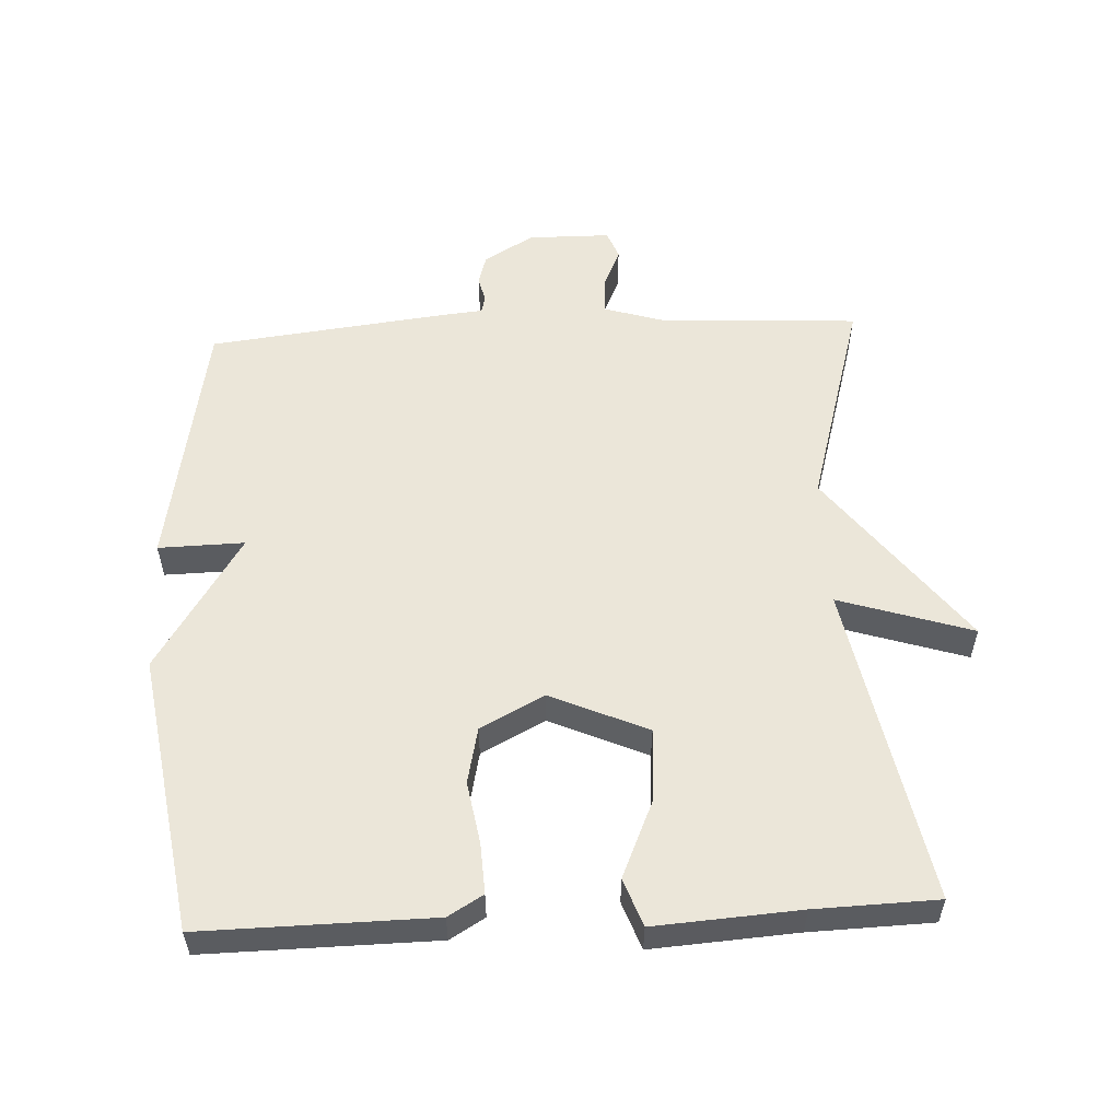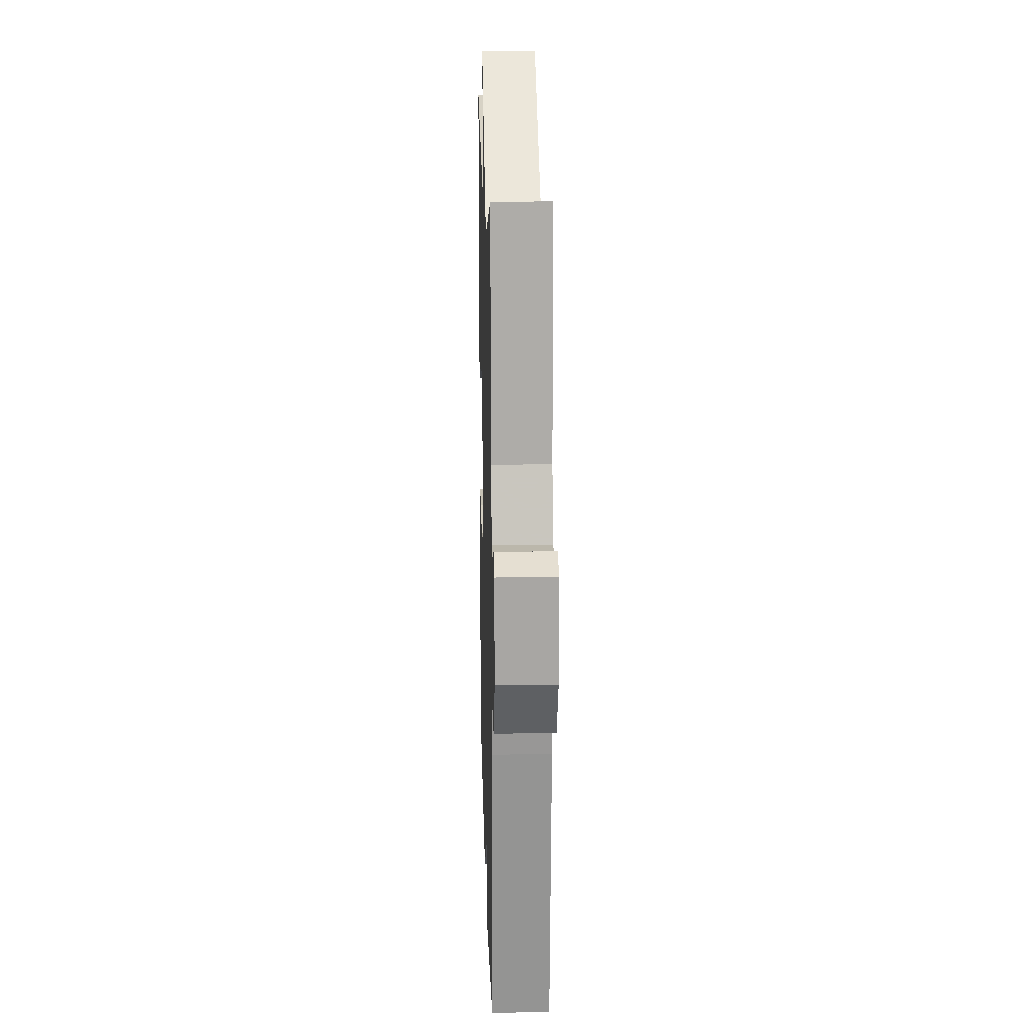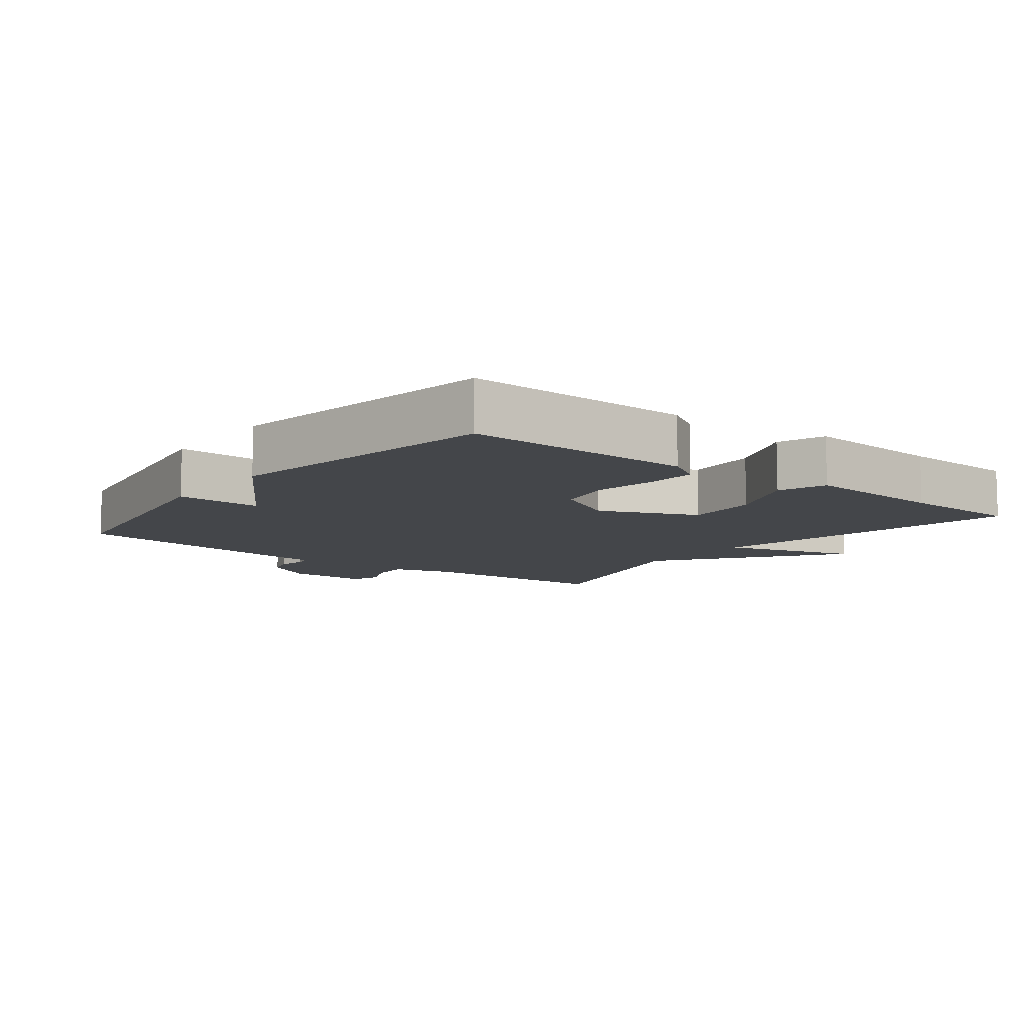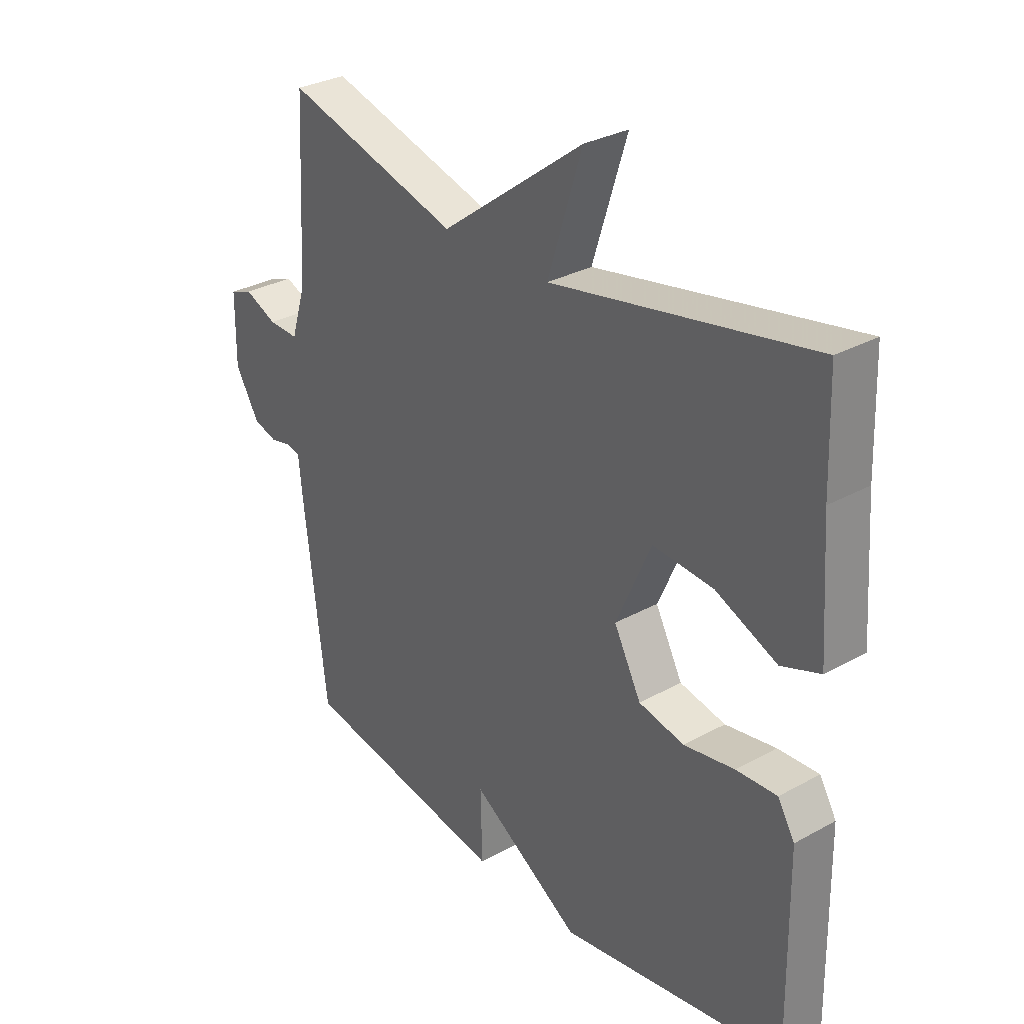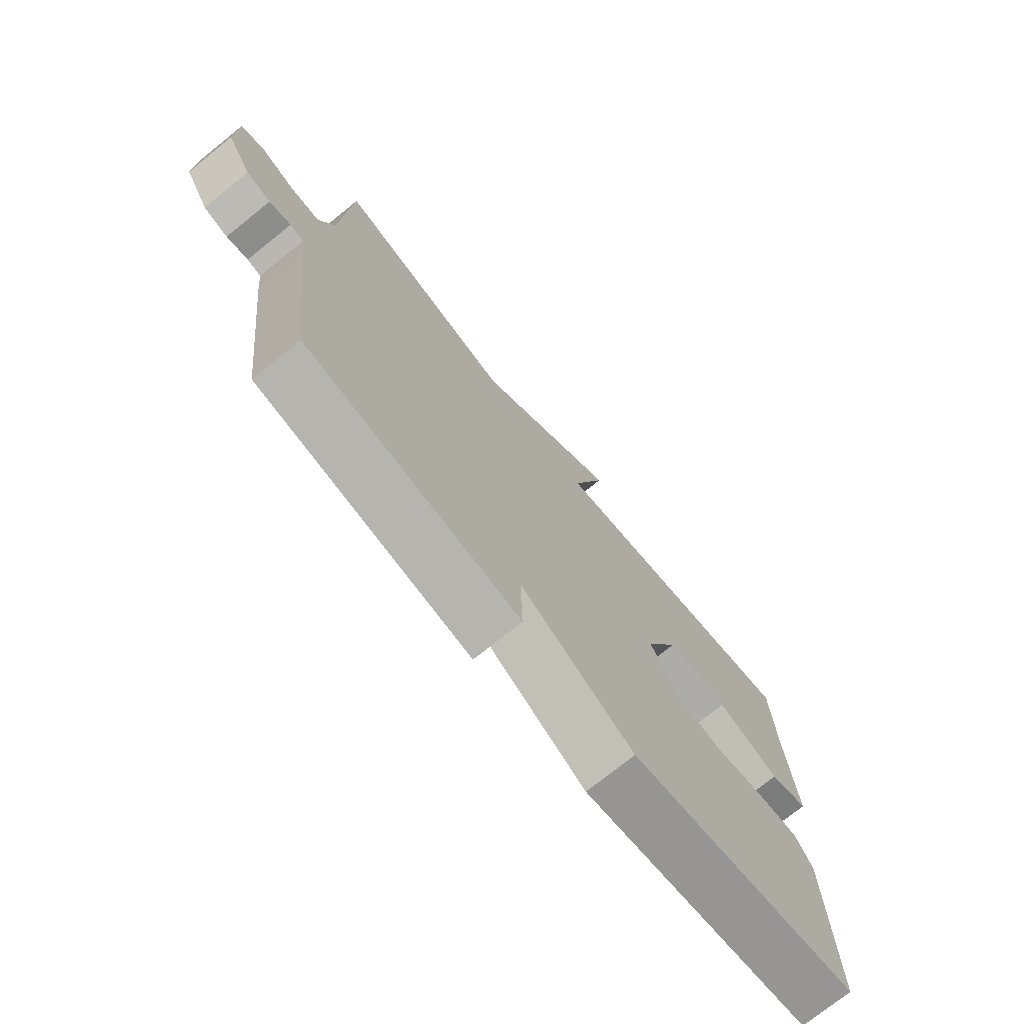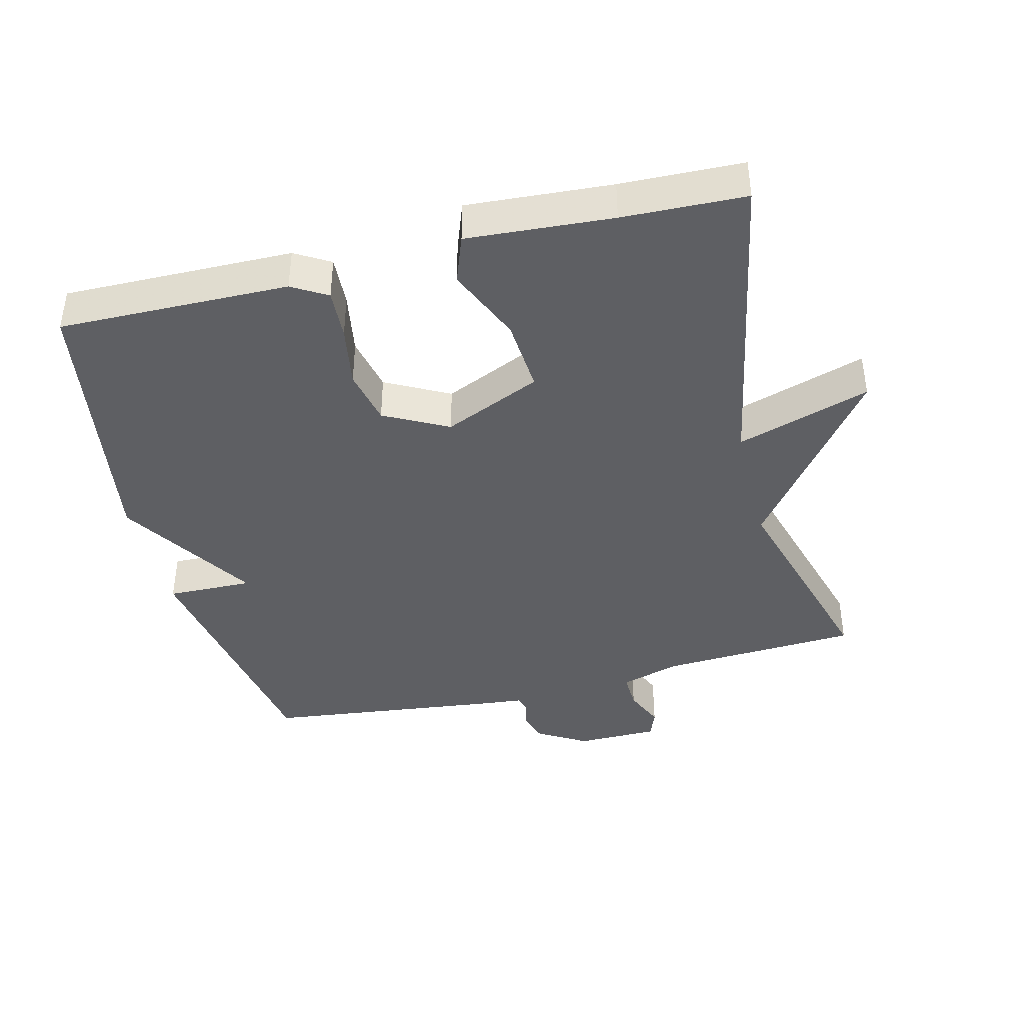
<metadata>
{"format":"obj","ext":"obj","renderer":"f3d","projection":"perspective","resolution":1024,"background":"white","views":[{"elev":55.3,"azim":-92.7,"up":"+Y"},{"elev":16.3,"azim":88.5,"up":"+Z"},{"elev":-9.6,"azim":-128.0,"up":"+Y"},{"elev":30.7,"azim":-128.6,"up":"+Z"},{"elev":-74.2,"azim":128.8,"up":"+Z"},{"elev":-40.9,"azim":-75.9,"up":"+Y"}]}
</metadata>
<code>
v 0.5 0.07 0.5
v 0.516 0.07 0.201
v 0.543 0.07 0.113
v 0.598 0.07 0.115
v 0.658 0.07 0.141
v 0.7 0.07 0.125
v 0.701 0.07 0.002
v 0.657 0.07 -0.072
v 0.613 0.07 -0.085
v 0.574 0.07 -0.076
v 0.549 0.07 -0.082
v 0.543 0.07 -0.143
v 0.5 0.07 -0.5
v 0.115 0.07 -0.567
v 0.118 0.07 -0.439
v -0.085 0.07 -0.567
v -0.5 0.07 -0.5
v -0.495 0.07 -0.157
v -0.464 0.07 -0.105
v -0.389 0.07 -0.109
v -0.296 0.07 -0.125
v -0.212 0.07 -0.107
v -0.162 0.07 -0.012
v -0.226 0.07 0.133
v -0.337 0.07 0.125
v -0.45 0.07 0.076
v -0.521 0.07 0.102
v -0.506 0.07 0.318
v -0.5 0.07 0.5
v -0.022 0.07 0.408
v -0.085 0.07 0.607
v 0.178 0.07 0.408
v 0.5 0 0.5
v 0.516 0 0.201
v 0.543 0 0.113
v 0.598 0 0.115
v 0.658 0 0.141
v 0.7 0 0.125
v 0.701 0 0.002
v 0.657 0 -0.072
v 0.613 0 -0.085
v 0.574 0 -0.076
v 0.549 0 -0.082
v 0.543 0 -0.143
v 0.5 0 -0.5
v 0.115 0 -0.567
v 0.118 0 -0.439
v -0.085 0 -0.567
v -0.5 0 -0.5
v -0.495 0 -0.157
v -0.464 0 -0.105
v -0.389 0 -0.109
v -0.296 0 -0.125
v -0.212 0 -0.107
v -0.162 0 -0.012
v -0.226 0 0.133
v -0.337 0 0.125
v -0.45 0 0.076
v -0.521 0 0.102
v -0.506 0 0.318
v -0.5 0 0.5
v -0.022 0 0.408
v -0.085 0 0.607
v 0.178 0 0.408
f 30 31 32
f 28 29 30
f 28 30 32
f 27 28 32
f 26 27 32
f 25 26 32
f 32 1 2
f 25 32 2
f 24 25 2
f 19 20 21
f 18 19 21
f 17 18 21
f 16 17 21
f 15 16 21
f 15 21 22
f 13 14 15
f 12 13 15
f 11 12 15
f 11 15 22 23
f 8 9 10
f 7 8 10
f 6 7 10
f 5 6 10
f 4 5 10
f 10 11 23
f 4 10 23
f 3 4 23
f 2 3 23 24
f 64 63 62
f 62 61 60
f 64 62 60
f 64 60 59
f 64 59 58
f 64 58 57
f 34 33 64
f 34 64 57
f 34 57 56
f 53 52 51
f 53 51 50
f 53 50 49
f 53 49 48
f 53 48 47
f 54 53 47
f 47 46 45
f 47 45 44
f 47 44 43
f 55 54 47 43
f 42 41 40
f 42 40 39
f 42 39 38
f 42 38 37
f 42 37 36
f 55 43 42
f 55 42 36
f 55 36 35
f 56 55 35 34
f 1 33 34 2
f 2 34 35 3
f 3 35 36 4
f 4 36 37 5
f 5 37 38 6
f 6 38 39 7
f 7 39 40 8
f 8 40 41 9
f 9 41 42 10
f 10 42 43 11
f 11 43 44 12
f 12 44 45 13
f 13 45 46 14
f 14 46 47 15
f 15 47 48 16
f 16 48 49 17
f 17 49 50 18
f 18 50 51 19
f 19 51 52 20
f 20 52 53 21
f 21 53 54 22
f 22 54 55 23
f 23 55 56 24
f 24 56 57 25
f 25 57 58 26
f 26 58 59 27
f 27 59 60 28
f 28 60 61 29
f 29 61 62 30
f 30 62 63 31
f 31 63 64 32
f 32 64 33 1

</code>
